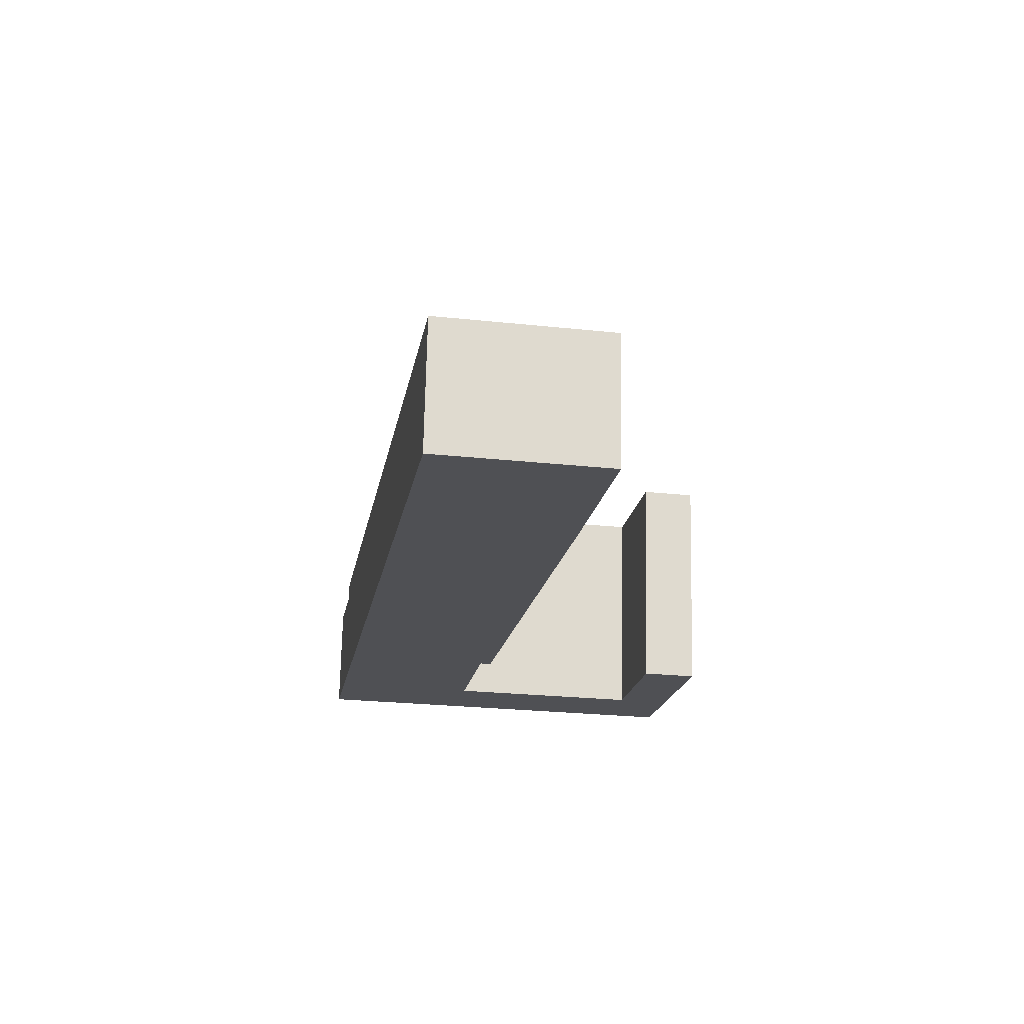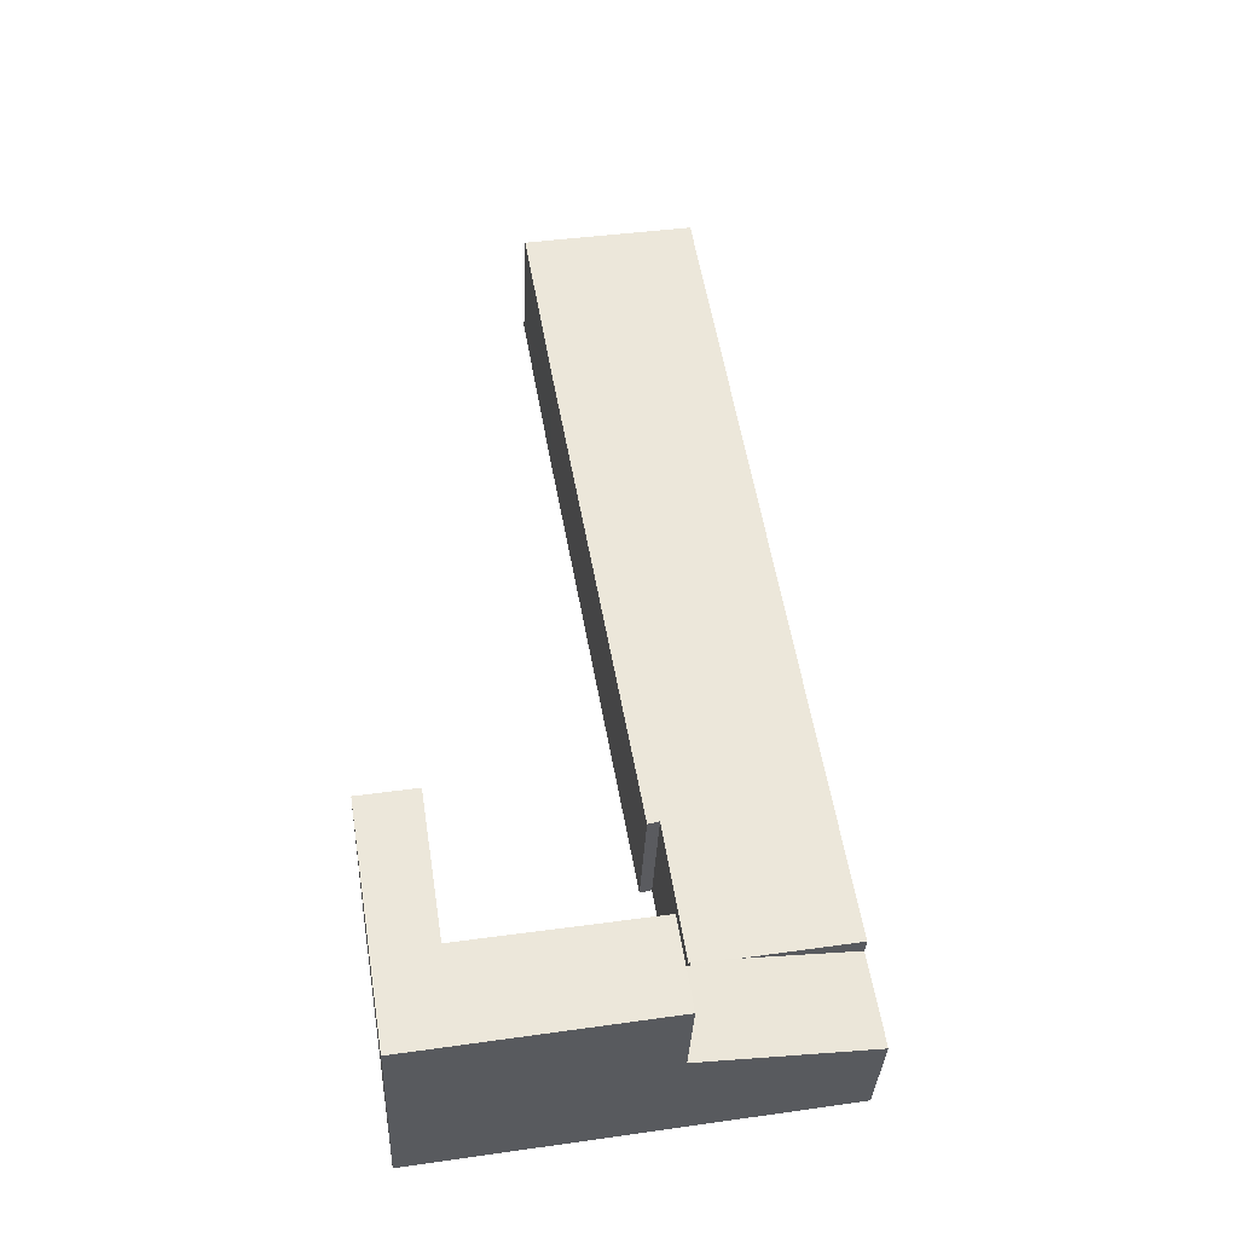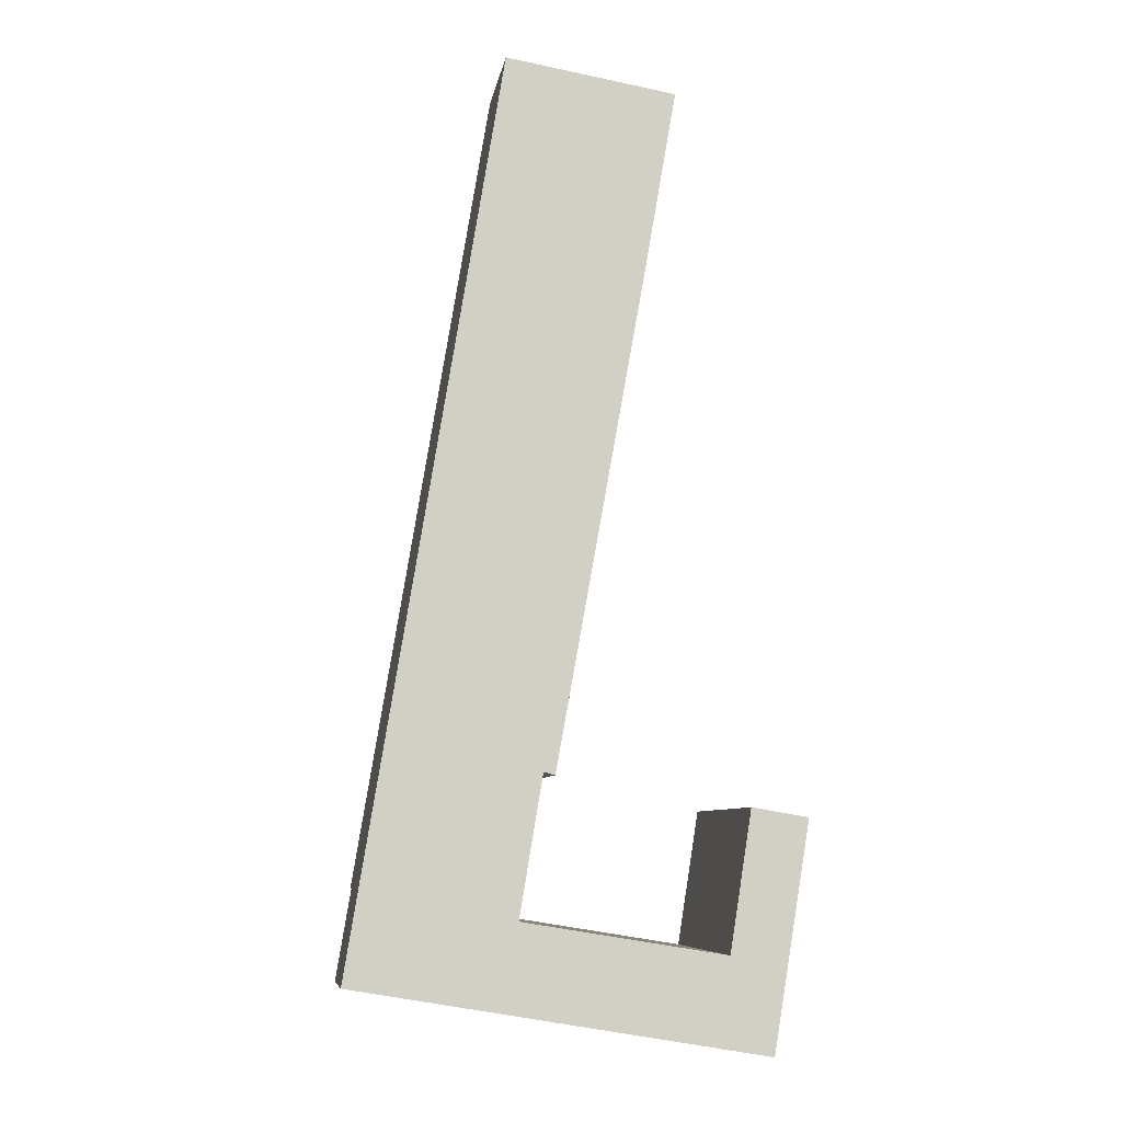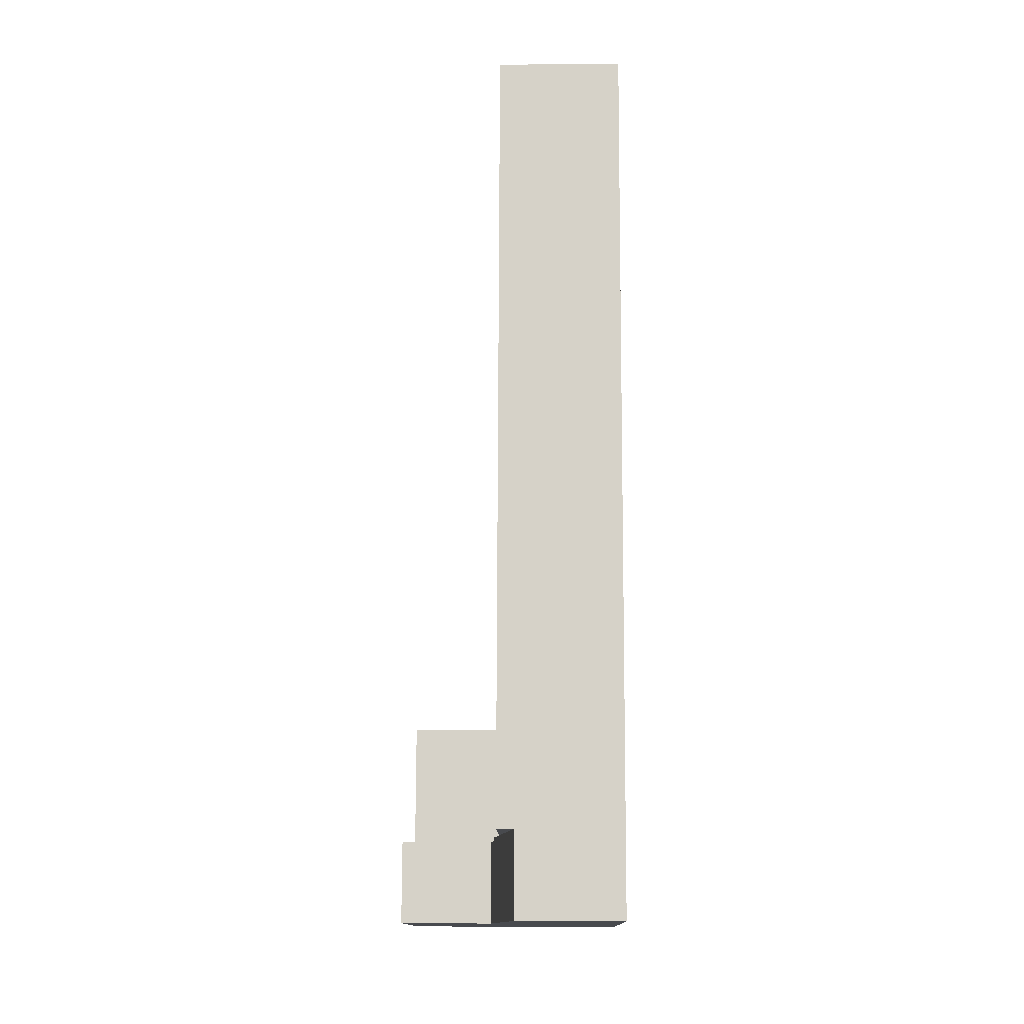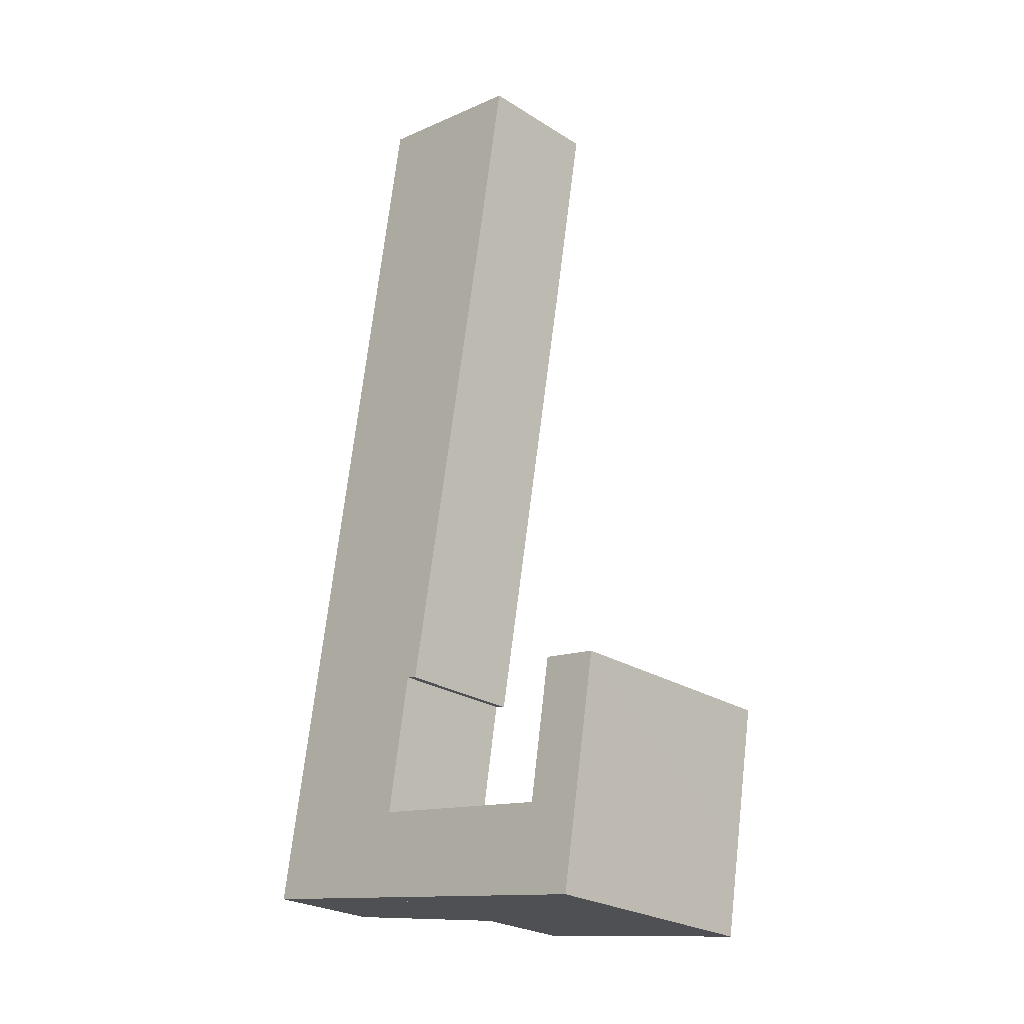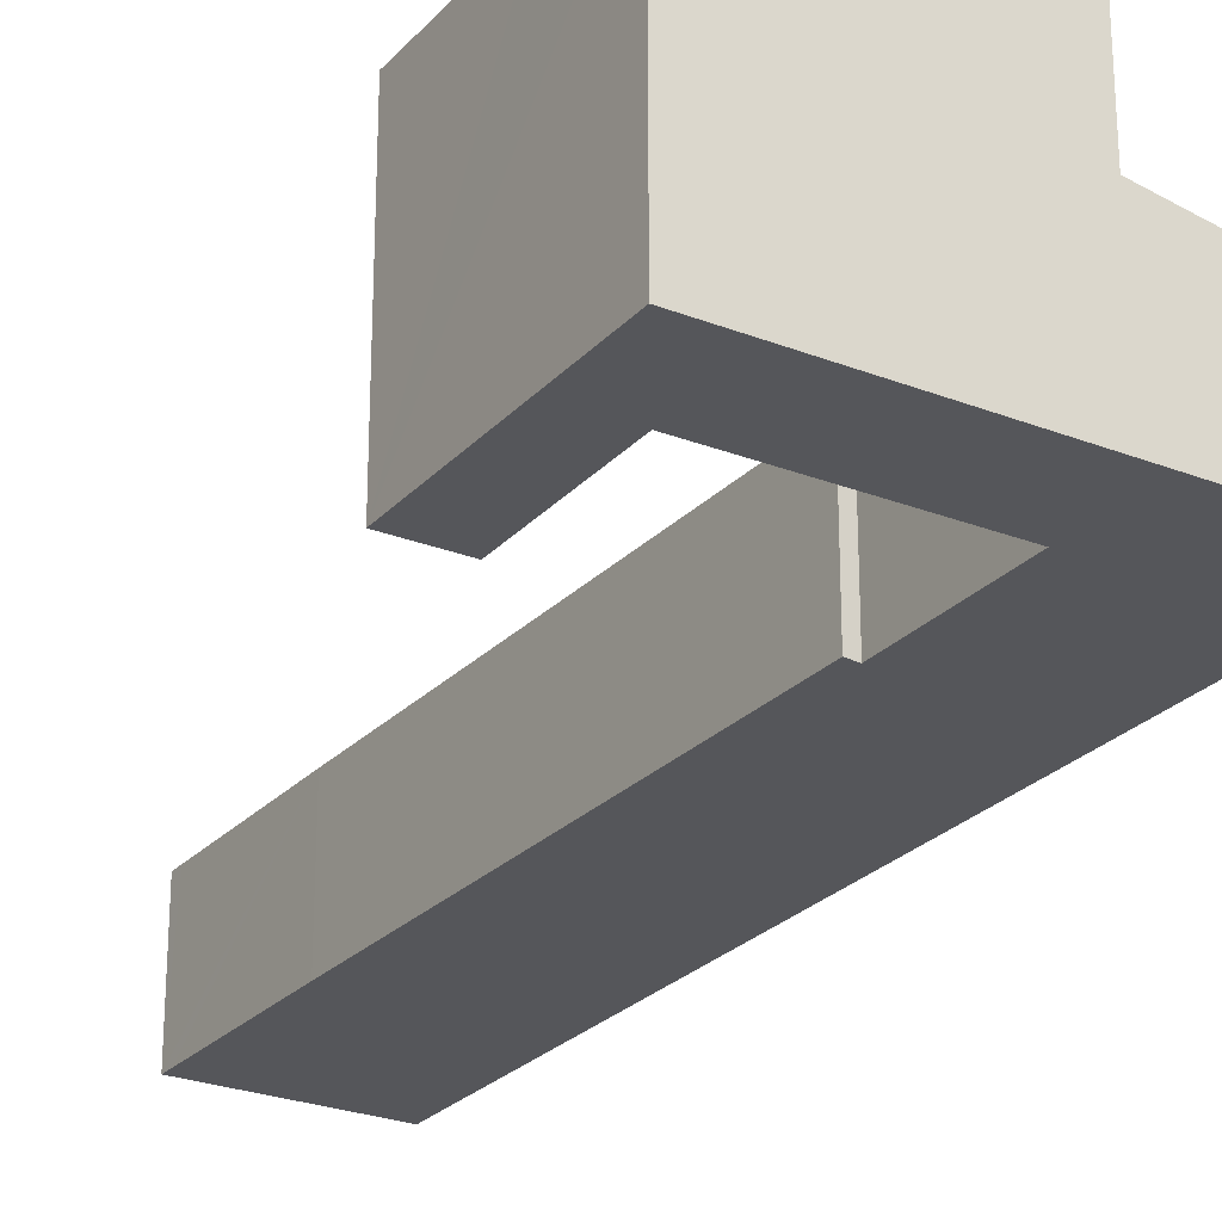
<metadata>
{"format":"obj","ext":"obj","renderer":"f3d","projection":"perspective","resolution":1024,"background":"white","views":[{"elev":70.8,"azim":1.2,"up":"+Z"},{"elev":-34.1,"azim":177.5,"up":"+Z"},{"elev":-7.9,"azim":-8.9,"up":"+Z"},{"elev":-3.7,"azim":-88.7,"up":"+Z"},{"elev":-25.6,"azim":45.0,"up":"+Z"},{"elev":-25.8,"azim":157.4,"up":"+Y"}]}
</metadata>
<code>
v  5.074 4.17 -0.841
v  4.94 4.078 1.795
v  5.496 4.17 1.705
v  3.706 3.87 2.108
v  4.958 4.078 1.901
v  0 3.327 2.037e-16
v  0.439 3.327 2.65
v  0.439 -1.623e-16 2.65
v  3.706 -1.291e-16 2.108
v  4.958 -1.164e-16 1.901
v  5.496 -1.044e-16 1.705
v  4.94 -1.099e-16 1.795
v  5.074 5.15e-17 -0.841
v  0 0 0
v  5.074 7.057 -0.841
v  12.7 7.057 0.618
v  12.26 7.057 -2.032
v  11.01 7.057 0.815
v  5.496 7.057 1.705
v  13.38 7.057 4.714
v  11.02 7.057 0.896
v  11.67 7.057 4.998
v  11.01 -4.99e-17 0.815
v  11.67 -3.06e-16 4.998
v  11.02 -5.486e-17 0.896
v  13.38 -2.886e-16 4.714
v  12.26 1.244e-16 -2.032
v  12.7 -3.784e-17 0.618
v  6.922 3.87 26.66
v  0.439 3.87 2.65
v  4.484 3.87 27.06
v  8.406 3.87 26.41
v  9.558 3.87 26.22
v  9.599 3.87 26.21
v  9.527 3.87 25.8
v  8.657 3.87 20.76
v  5.635 3.87 5.976
v  5.976 3.87 5.884
v  4.958 3.87 1.901
v  5.976 -3.603e-16 5.884
v  5.635 -3.659e-16 5.976
v  9.599 -1.605e-15 26.21
v  9.527 -1.58e-15 25.8
v  8.657 -1.271e-15 20.76
v  4.484 -1.657e-15 27.06
v  6.922 -1.632e-15 26.66
v  8.406 -1.617e-15 26.41
v  9.558 -1.605e-15 26.22
g defaultobject
f 1 2 3
f 2 4 5
f 4 2 1
f 4 1 6
f 4 6 7
f 8 4 7
f 4 8 5
f 5 8 9
f 5 9 10
f 2 11 3
f 11 2 12
f 10 2 5
f 2 10 12
f 11 1 3
f 1 11 13
f 13 6 1
f 6 13 14
f 14 7 6
f 7 14 8
f 9 12 10
f 12 13 11
f 13 12 9
f 13 9 8
f 13 8 14
f 15 16 17
f 16 15 18
f 18 15 19
f 18 20 16
f 20 18 21
f 20 21 22
f 23 21 18
f 21 23 22
f 22 23 24
f 24 23 25
f 13 19 15
f 19 13 11
f 24 20 22
f 20 24 26
f 11 18 19
f 18 11 23
f 26 16 20
f 16 26 17
f 17 26 27
f 27 26 28
f 27 15 17
f 15 27 13
f 26 24 28
f 25 28 24
f 27 28 25
f 23 27 25
f 13 27 23
f 11 13 23
f 29 30 31
f 30 29 32
f 30 32 4
f 4 32 33
f 4 33 34
f 4 34 35
f 4 35 36
f 4 36 37
f 37 36 38
f 39 4 37
f 40 37 38
f 37 40 41
f 10 4 39
f 4 10 30
f 30 10 8
f 8 10 9
f 41 39 37
f 39 41 10
f 42 35 34
f 35 42 36
f 36 42 43
f 36 43 44
f 36 44 38
f 38 44 40
f 8 31 30
f 31 8 45
f 45 29 31
f 29 45 32
f 32 45 46
f 32 46 33
f 33 46 34
f 34 46 42
f 42 46 47
f 42 47 48
f 8 46 45
f 46 8 47
f 47 8 48
f 48 8 42
f 42 8 43
f 43 8 44
f 44 8 41
f 41 8 10
f 10 8 9
f 40 44 41

</code>
